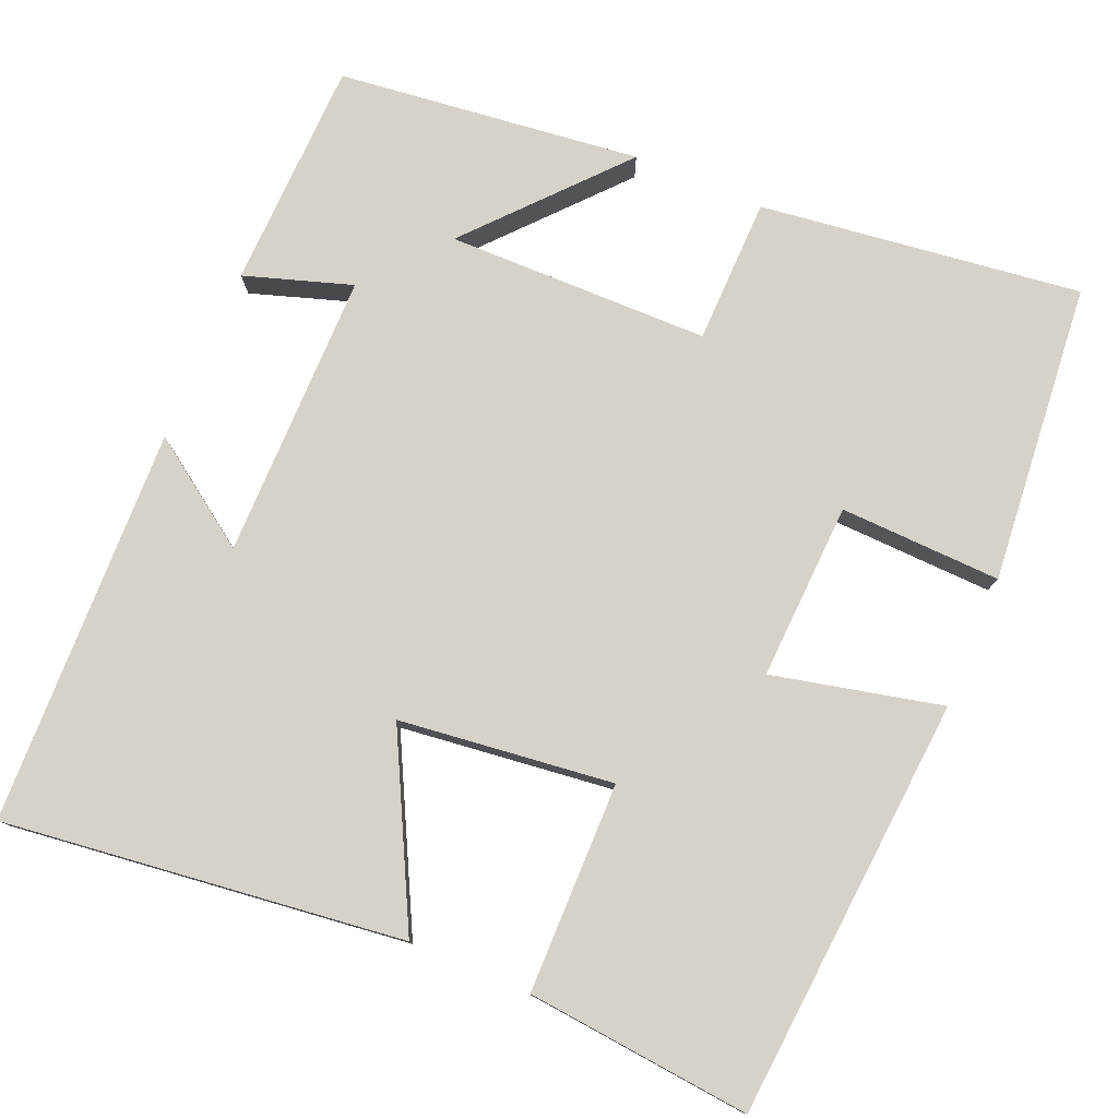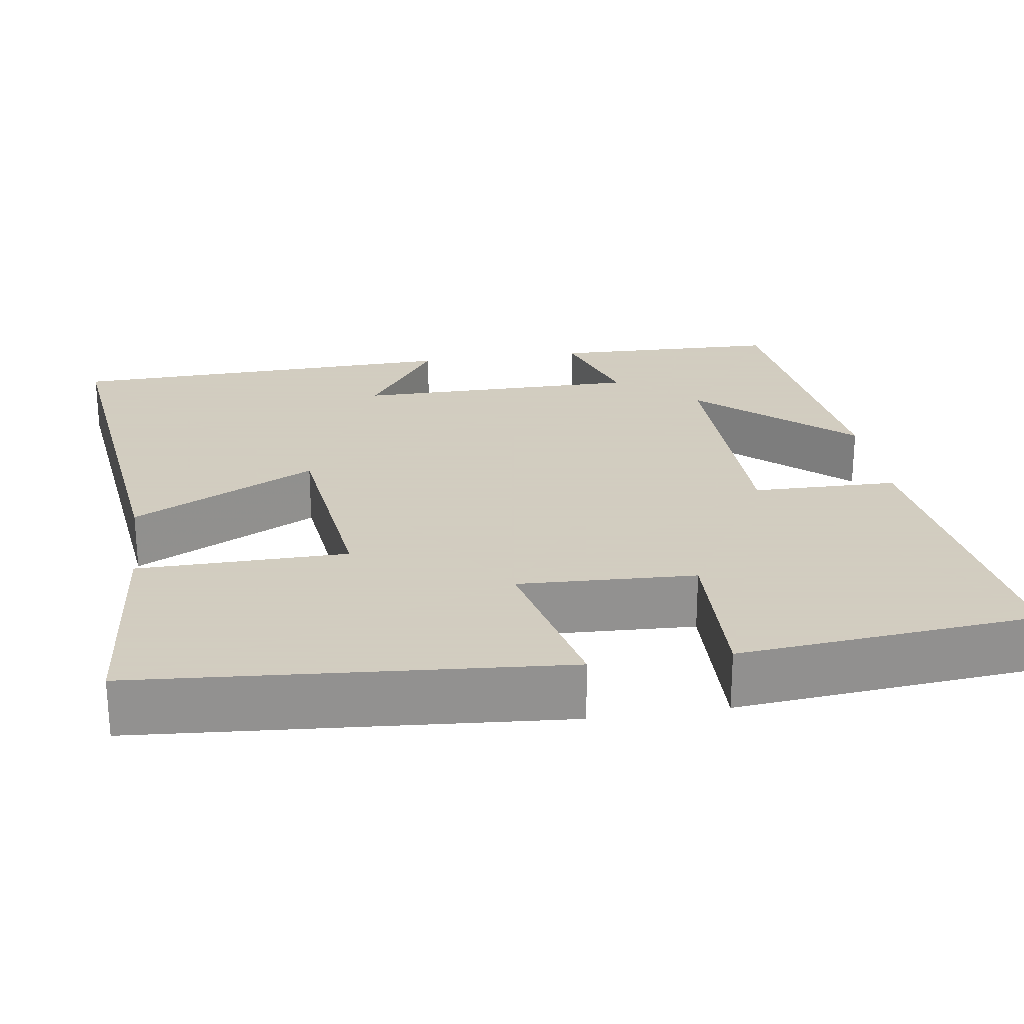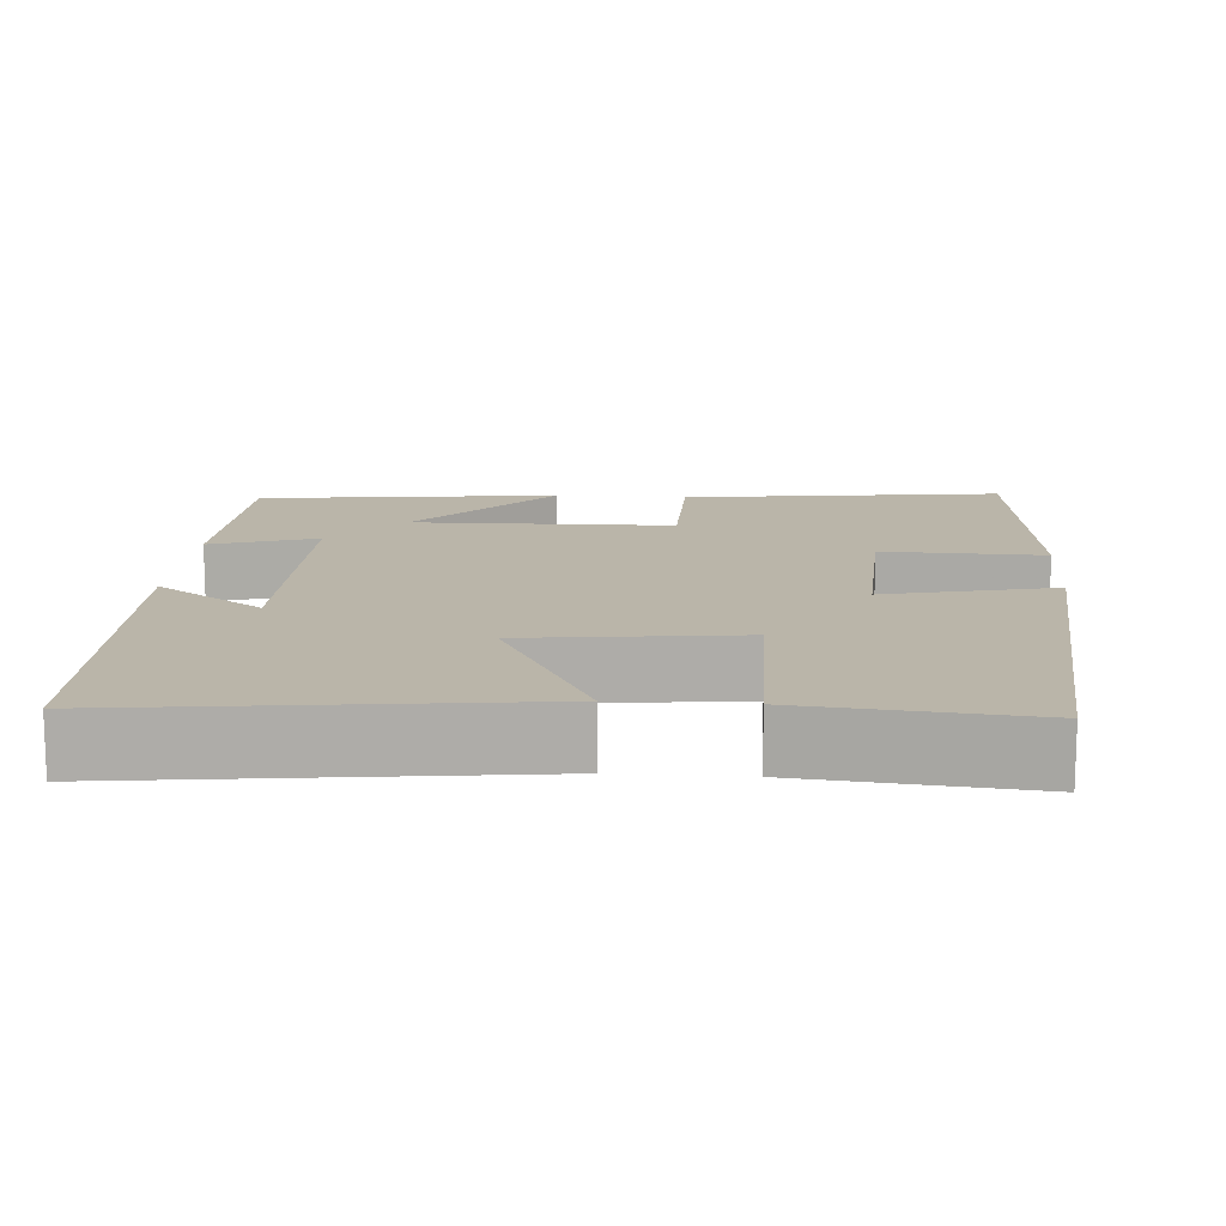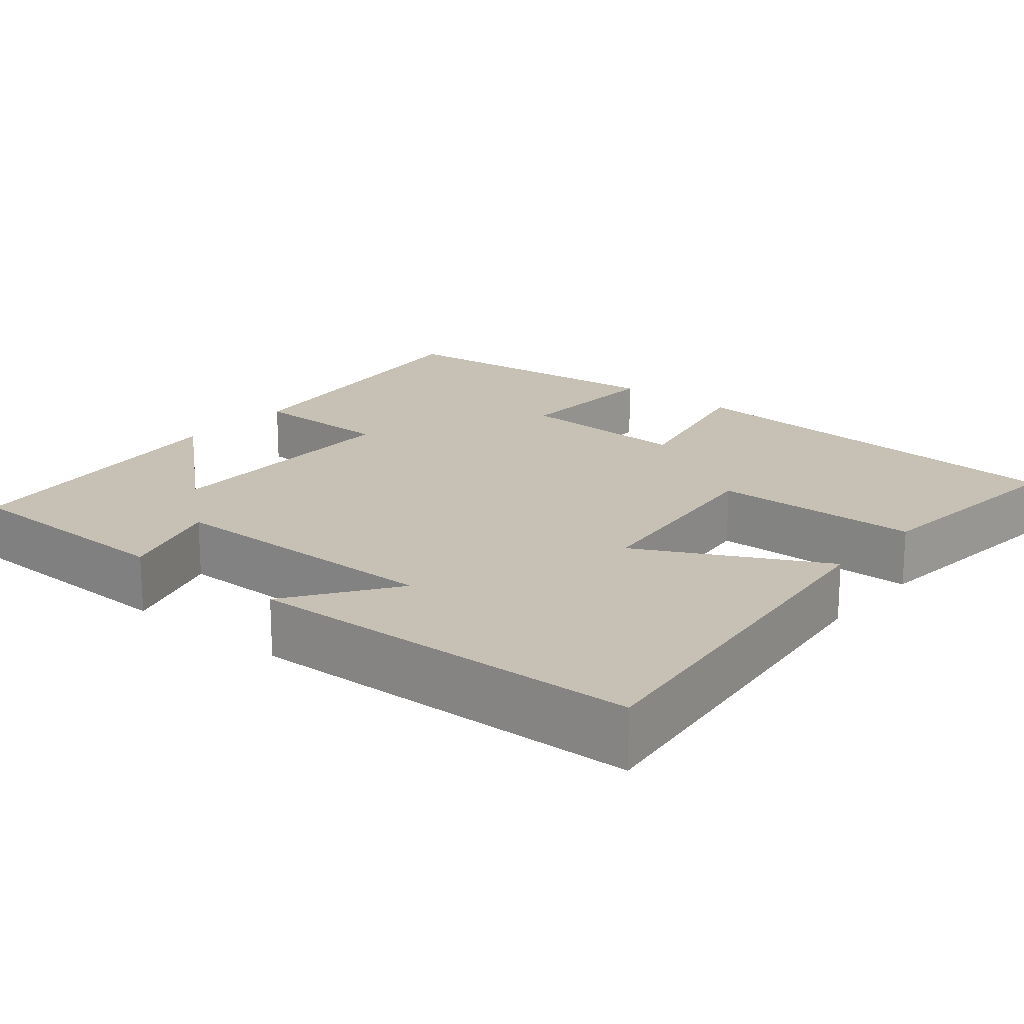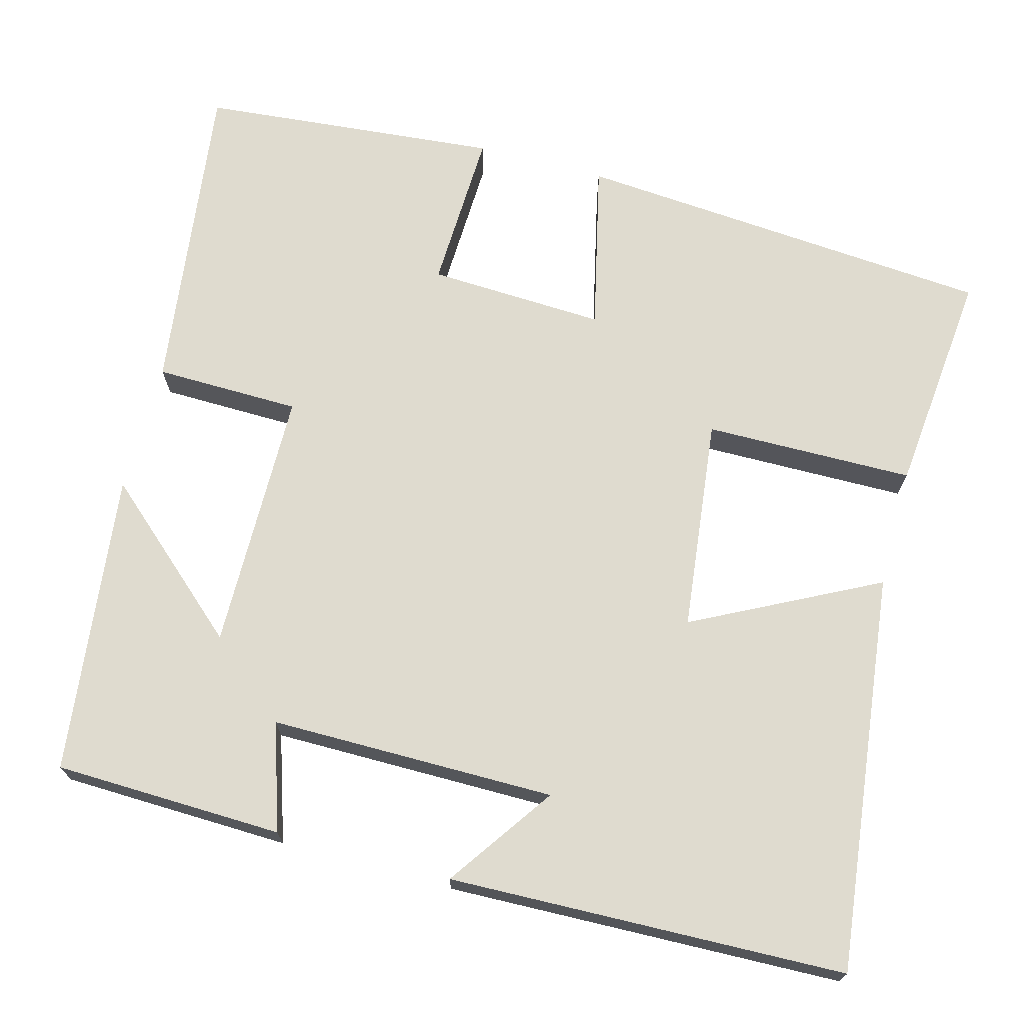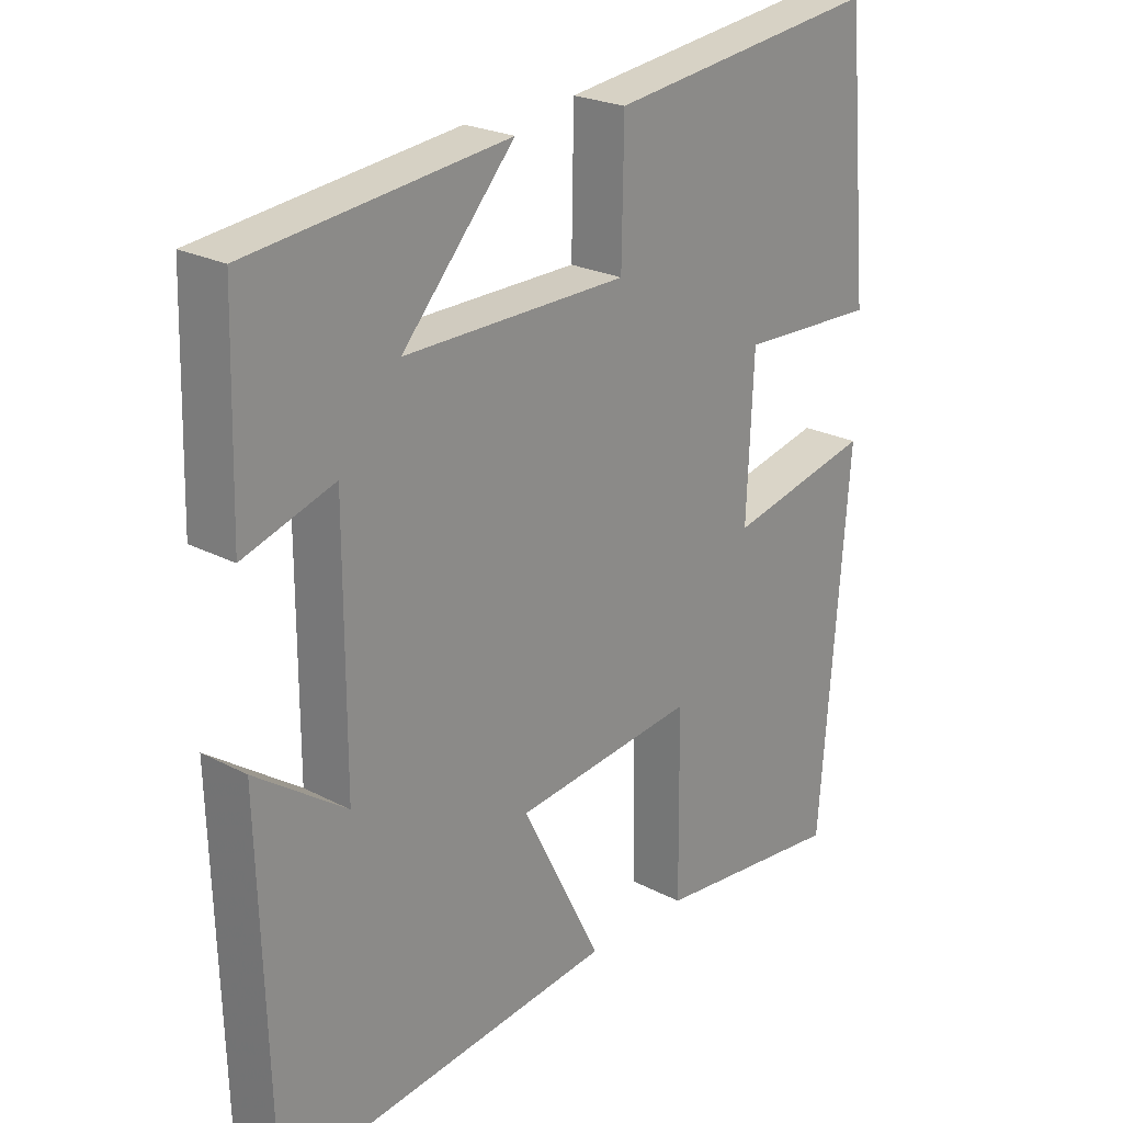
<metadata>
{"format":"obj","ext":"obj","renderer":"f3d","projection":"perspective","resolution":1024,"background":"white","views":[{"elev":78.3,"azim":-157.0,"up":"+Y"},{"elev":24.3,"azim":-98.6,"up":"+Y"},{"elev":13.5,"azim":-176.0,"up":"+Y"},{"elev":18.5,"azim":129.7,"up":"+Y"},{"elev":70.4,"azim":105.1,"up":"+Y"},{"elev":23.3,"azim":131.5,"up":"+Z"}]}
</metadata>
<code>
v 0.492 0.07 0.455
v 0.5 0.07 0.165
v 0.365 0.07 0.209
v 0.365 0.07 -0.153
v 0.5 0.07 -0.059
v 0.485 0.07 -0.561
v -0.02 0.07 -0.5
v 0.099 0.07 -0.267
v -0.171 0.07 -0.235
v -0.174 0.07 -0.5
v -0.458 0.07 -0.528
v -0.5 0.07 0.005
v -0.286 0.07 -0.044
v -0.296 0.07 0.18
v -0.5 0.07 0.173
v -0.465 0.07 0.552
v -0.059 0.07 0.5
v -0.056 0.07 0.316
v 0.276 0.07 0.312
v 0.109 0.07 0.5
v 0.492 0 0.455
v 0.5 0 0.165
v 0.365 0 0.209
v 0.365 0 -0.153
v 0.5 0 -0.059
v 0.485 0 -0.561
v -0.02 0 -0.5
v 0.099 0 -0.267
v -0.171 0 -0.235
v -0.174 0 -0.5
v -0.458 0 -0.528
v -0.5 0 0.005
v -0.286 0 -0.044
v -0.296 0 0.18
v -0.5 0 0.173
v -0.465 0 0.552
v -0.059 0 0.5
v -0.056 0 0.316
v 0.276 0 0.312
v 0.109 0 0.5
f 19 20 1 2
f 16 17 18
f 15 16 18
f 14 15 18
f 13 14 18 19
f 11 12 13
f 10 11 13
f 9 10 13
f 8 9 13 19
f 6 7 8
f 4 5 6
f 4 6 8
f 3 4 8 19
f 2 3 19
f 22 21 40 39
f 38 37 36
f 38 36 35
f 38 35 34
f 39 38 34 33
f 33 32 31
f 33 31 30
f 33 30 29
f 39 33 29 28
f 28 27 26
f 26 25 24
f 28 26 24
f 39 28 24 23
f 39 23 22
f 1 21 22 2
f 2 22 23 3
f 3 23 24 4
f 4 24 25 5
f 5 25 26 6
f 6 26 27 7
f 7 27 28 8
f 8 28 29 9
f 9 29 30 10
f 10 30 31 11
f 11 31 32 12
f 12 32 33 13
f 13 33 34 14
f 14 34 35 15
f 15 35 36 16
f 16 36 37 17
f 17 37 38 18
f 18 38 39 19
f 19 39 40 20
f 20 40 21 1

</code>
